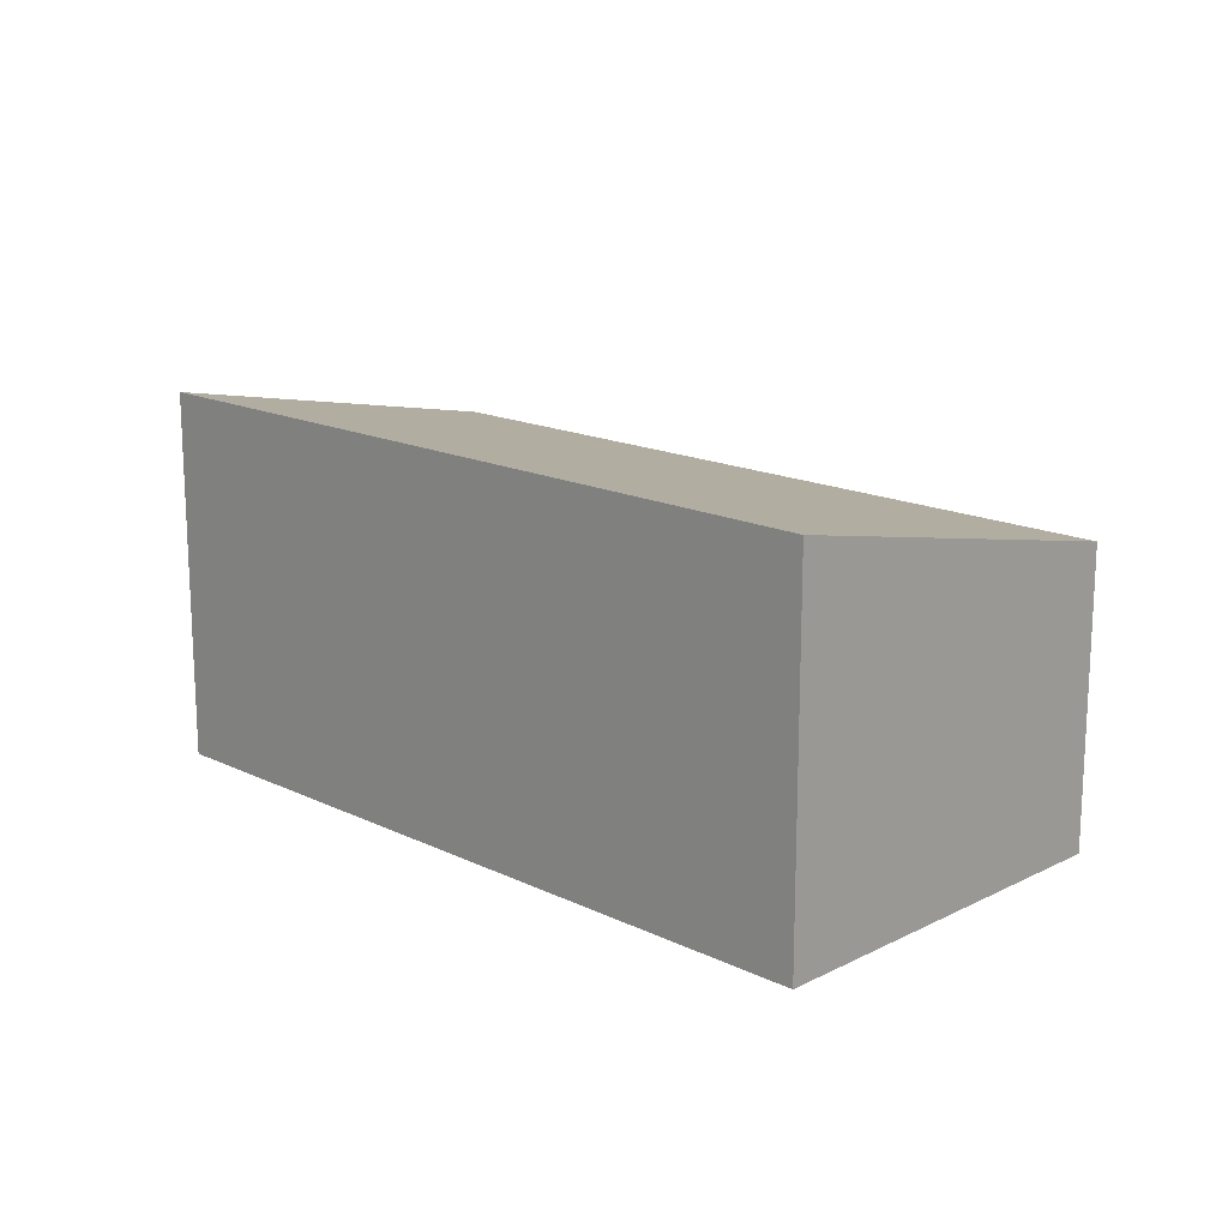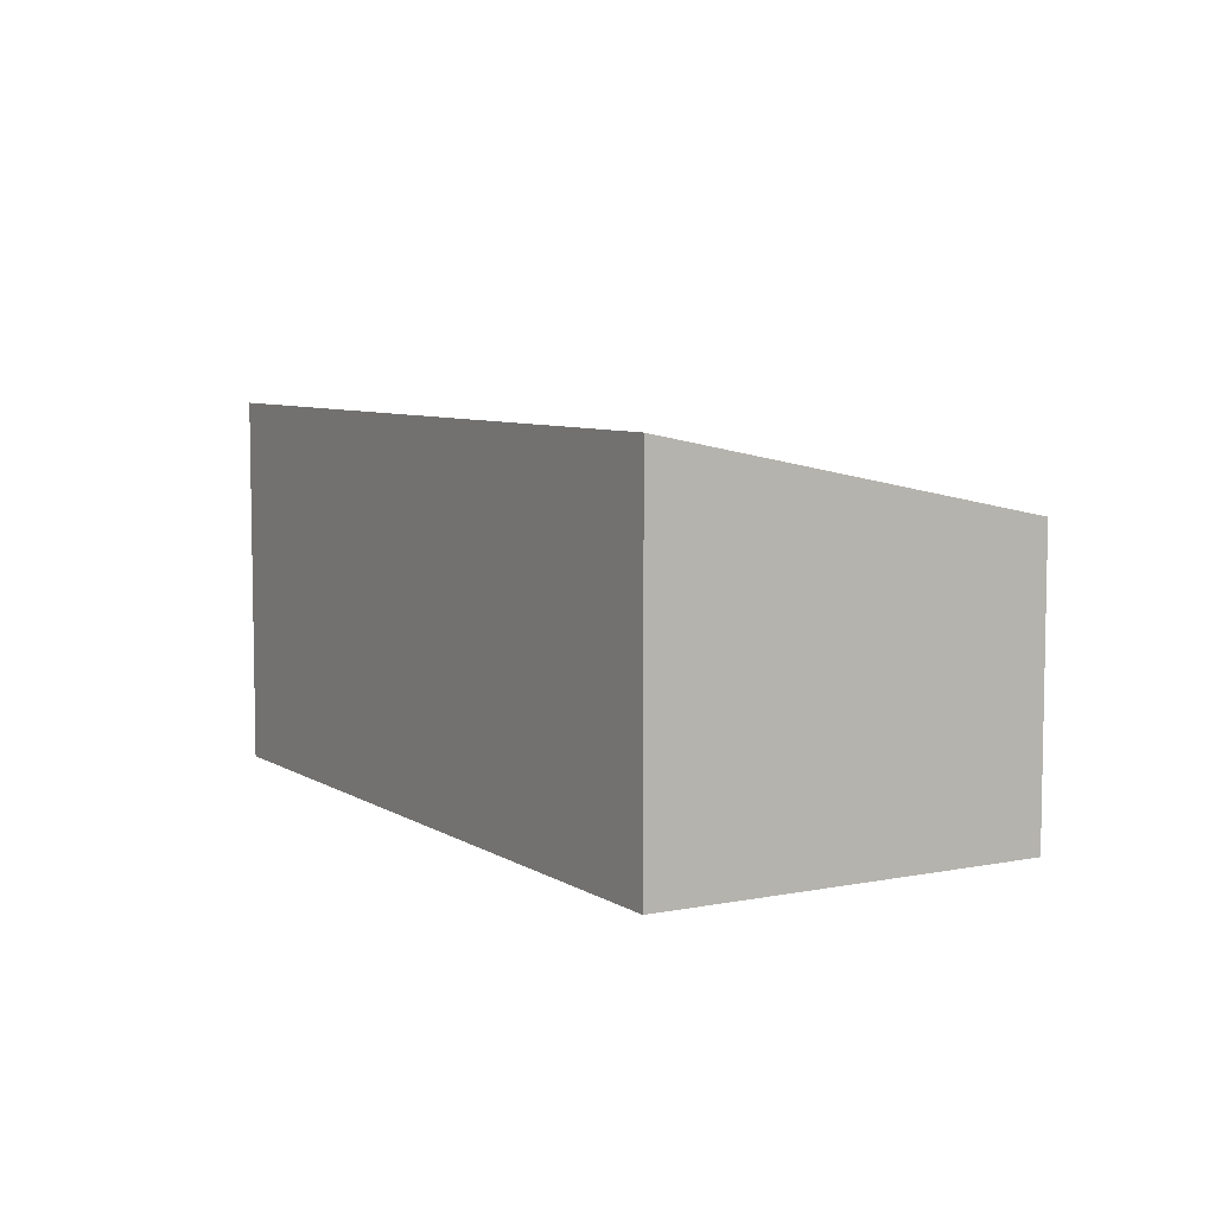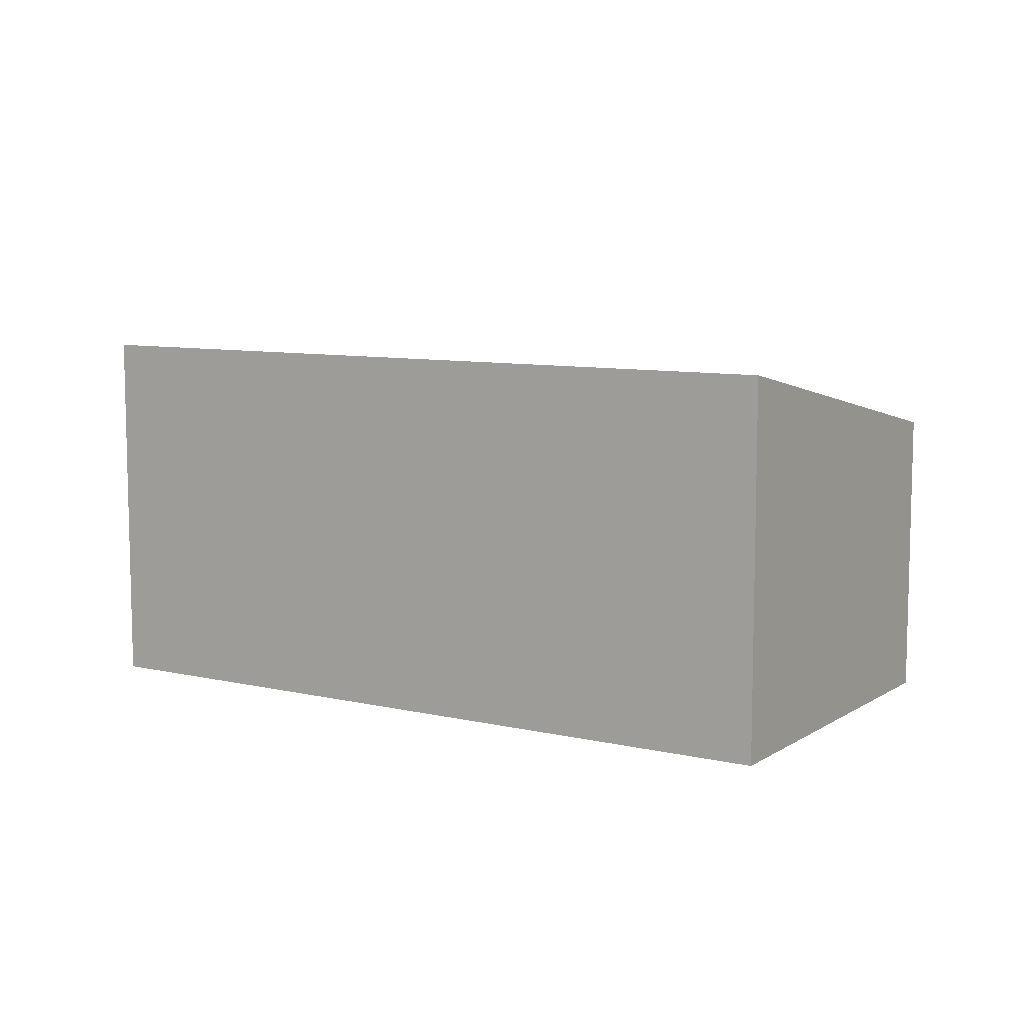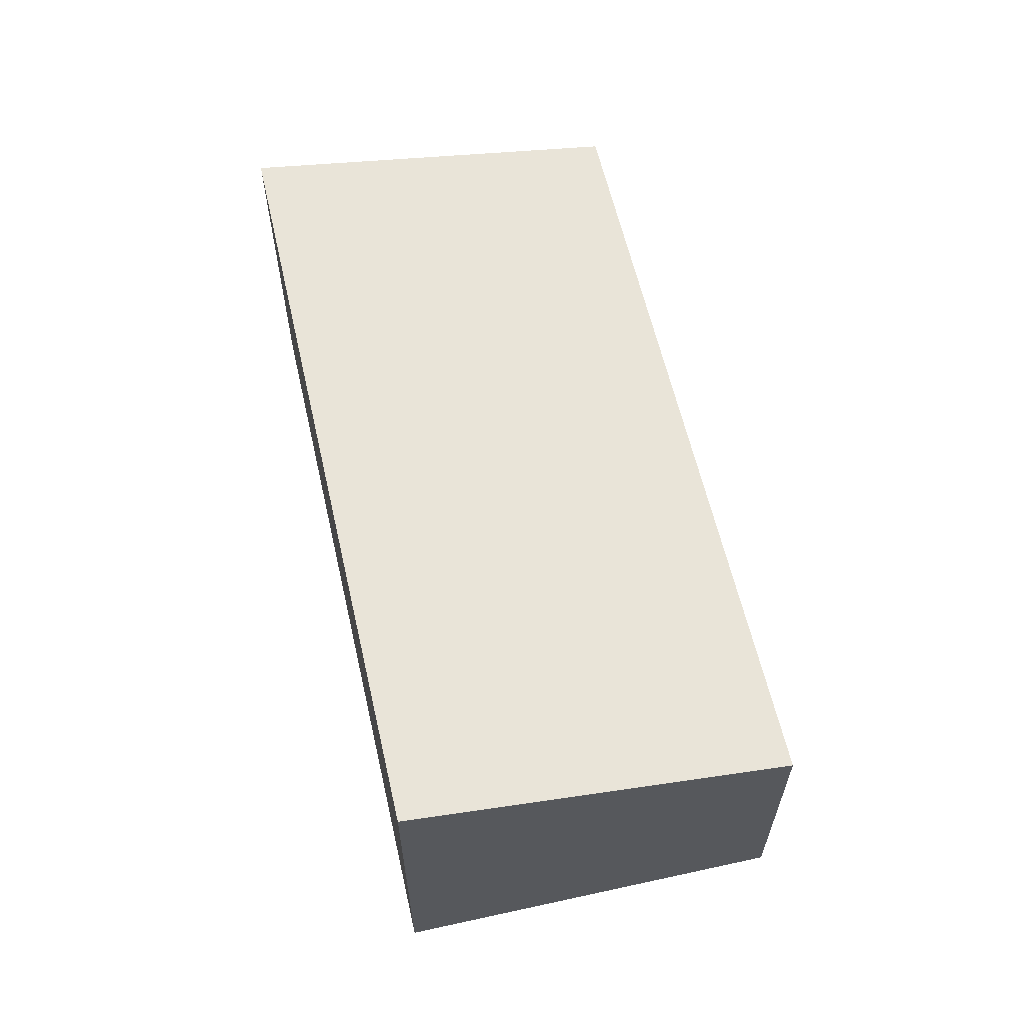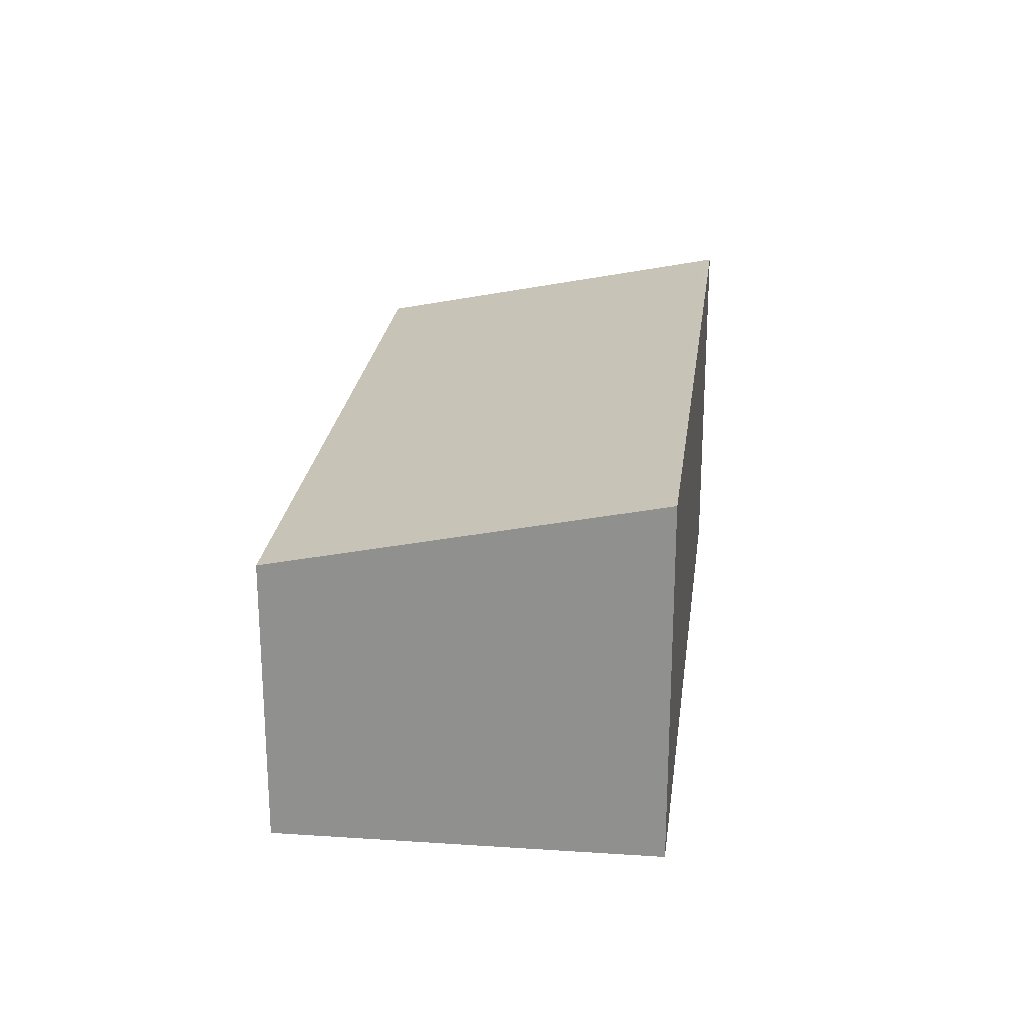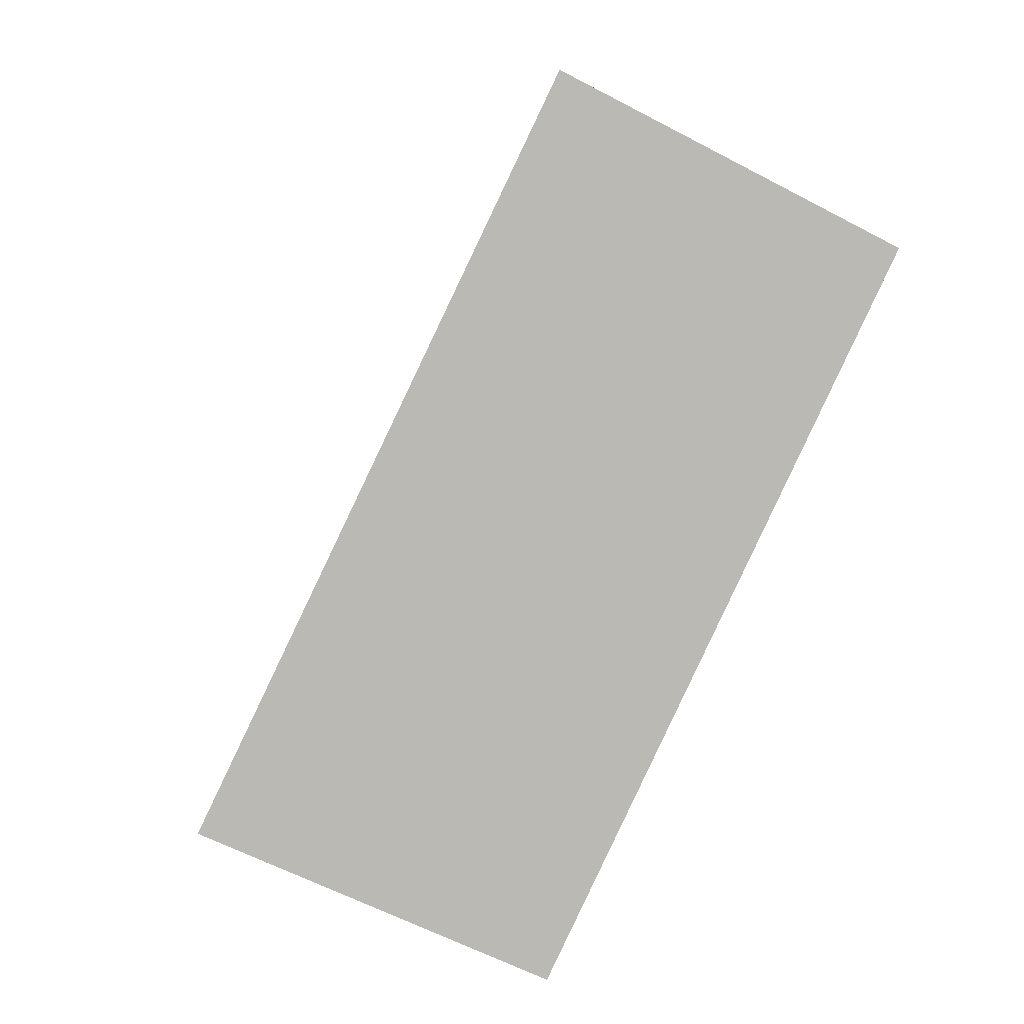
<metadata>
{"format":"obj","ext":"obj","renderer":"f3d","projection":"perspective","resolution":1024,"background":"white","views":[{"elev":16.6,"azim":-111.5,"up":"+Y"},{"elev":6.9,"azim":-96.3,"up":"+Y"},{"elev":8.8,"azim":-123.8,"up":"+Y"},{"elev":62.3,"azim":-78.6,"up":"+Y"},{"elev":23.4,"azim":121.4,"up":"+Y"},{"elev":-61.5,"azim":-118.2,"up":"+Z"}]}
</metadata>
<code>
v  6.824 2.34 0.047
v  1.269 2.294 2.853
v  6.92 2.294 0.252
v  5.624 2.914 -2.523
v  0.021 2.916 0.047
v  0 2.926 1.792e-16
v  5.624 1.545e-16 -2.523
v  6.92 -1.543e-17 0.252
v  6.824 -2.878e-18 0.047
v  0 0 0
v  1.269 -1.747e-16 2.853
v  0.021 -2.878e-18 0.047
g defaultobject
f 1 2 3
f 2 1 4
f 2 4 5
f 5 4 6
f 1 7 4
f 7 1 3
f 7 3 8
f 7 8 9
f 4 10 6
f 10 4 7
f 10 5 6
f 5 10 2
f 2 10 11
f 11 10 12
f 11 3 2
f 3 11 8
f 9 10 7
f 10 9 8
f 10 8 12
f 12 8 11

</code>
